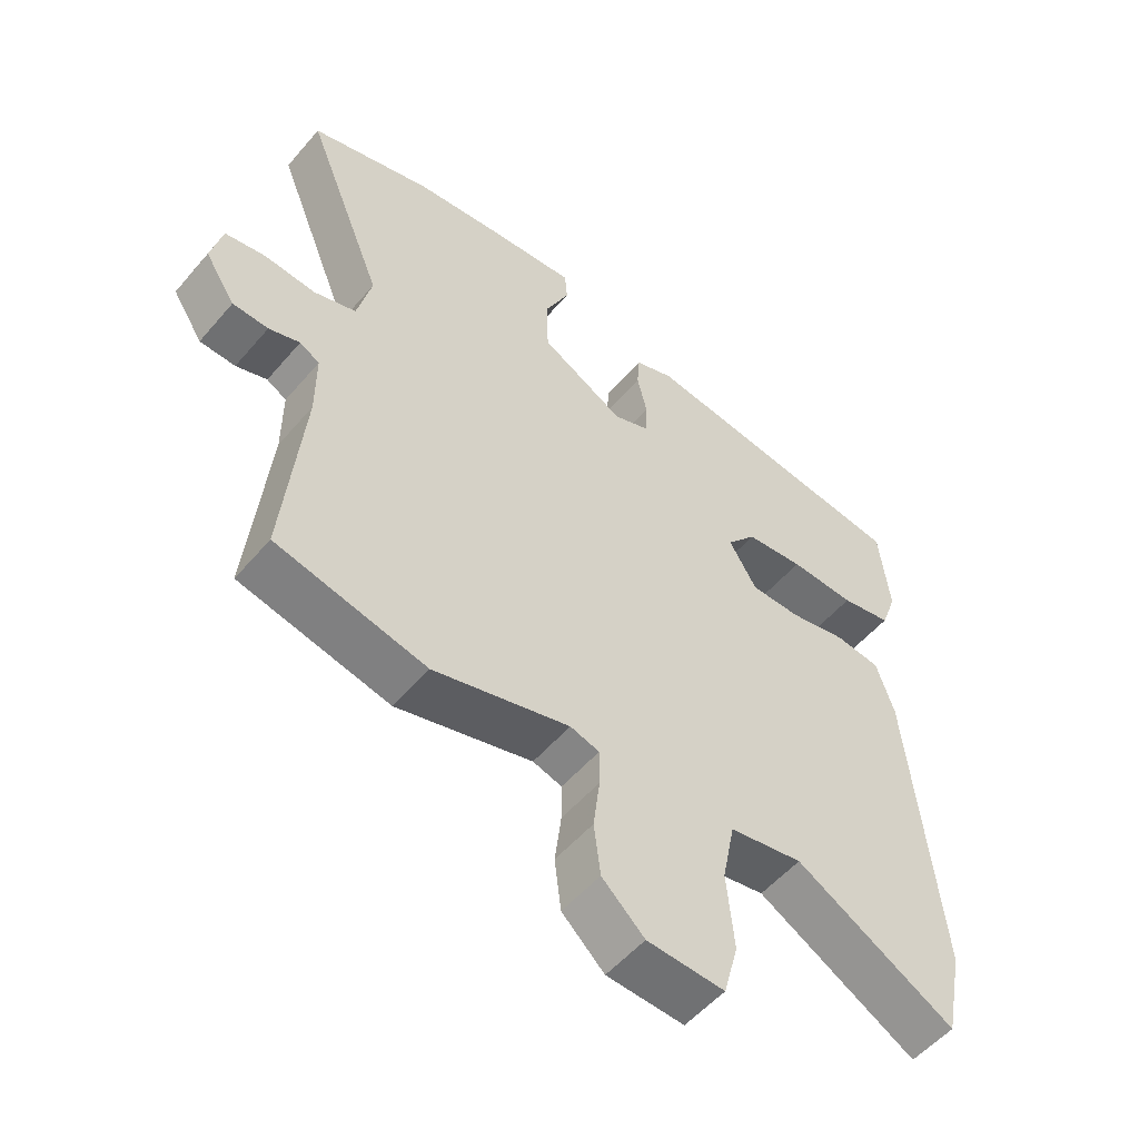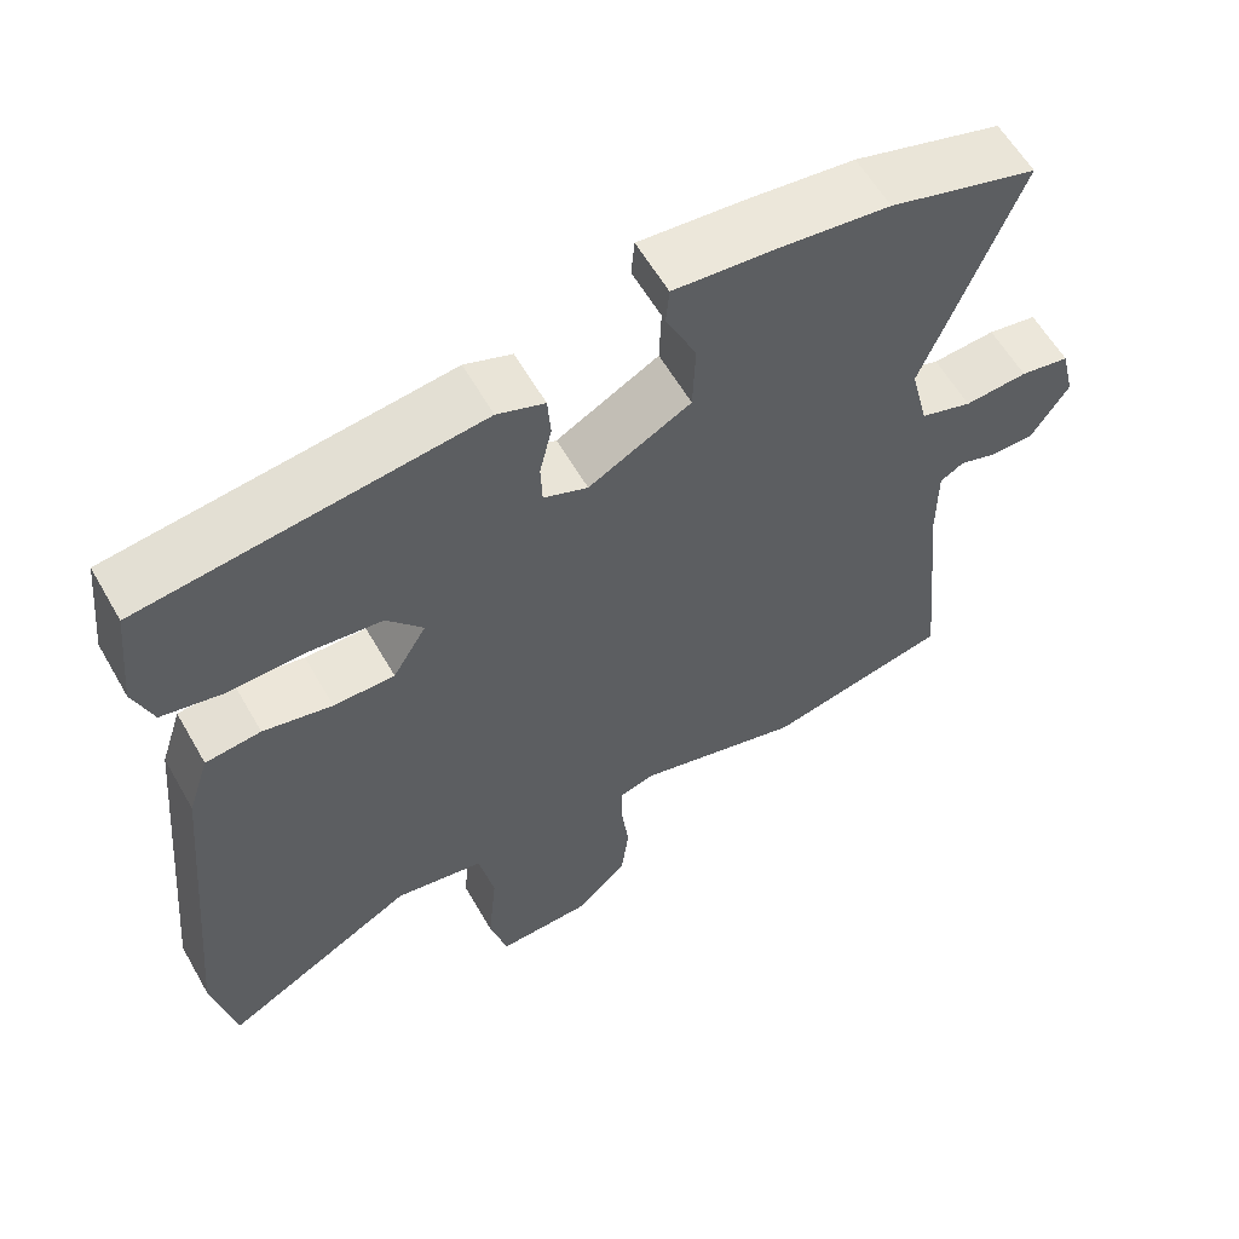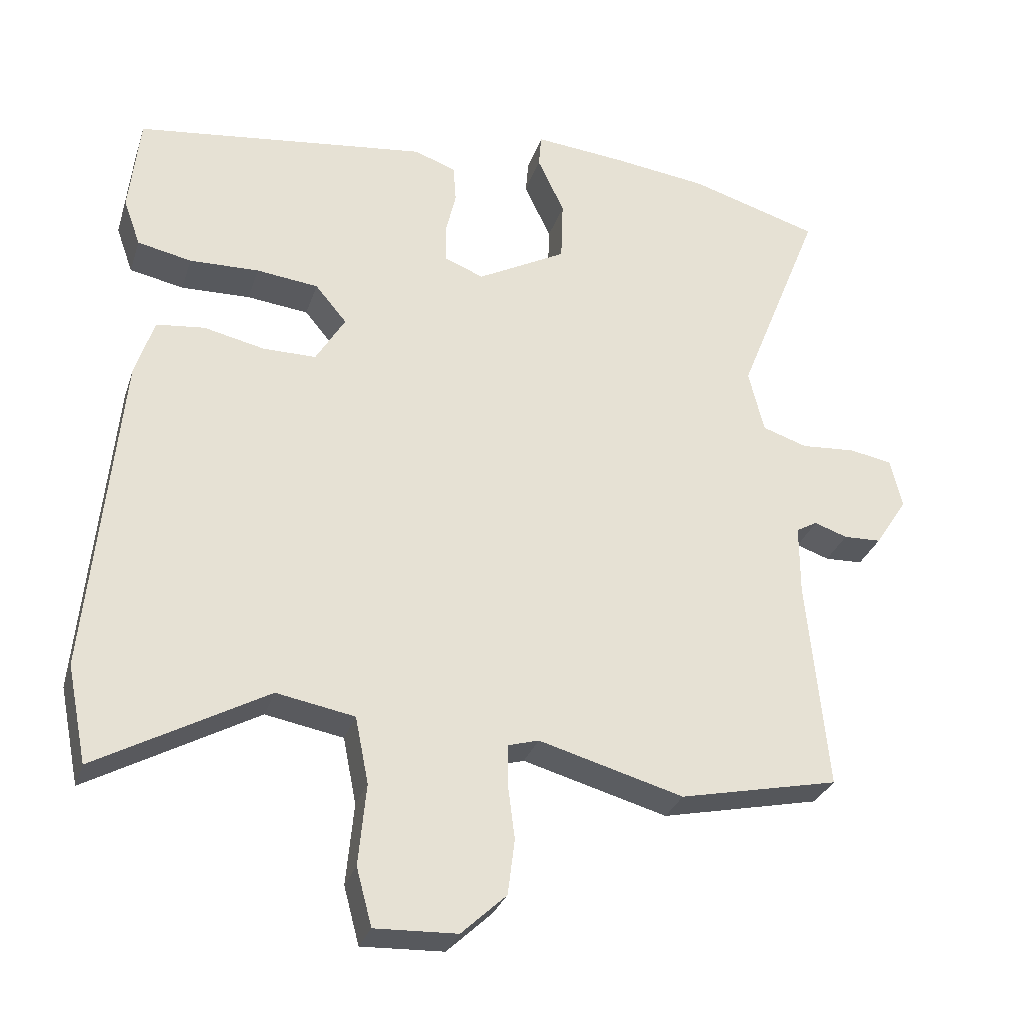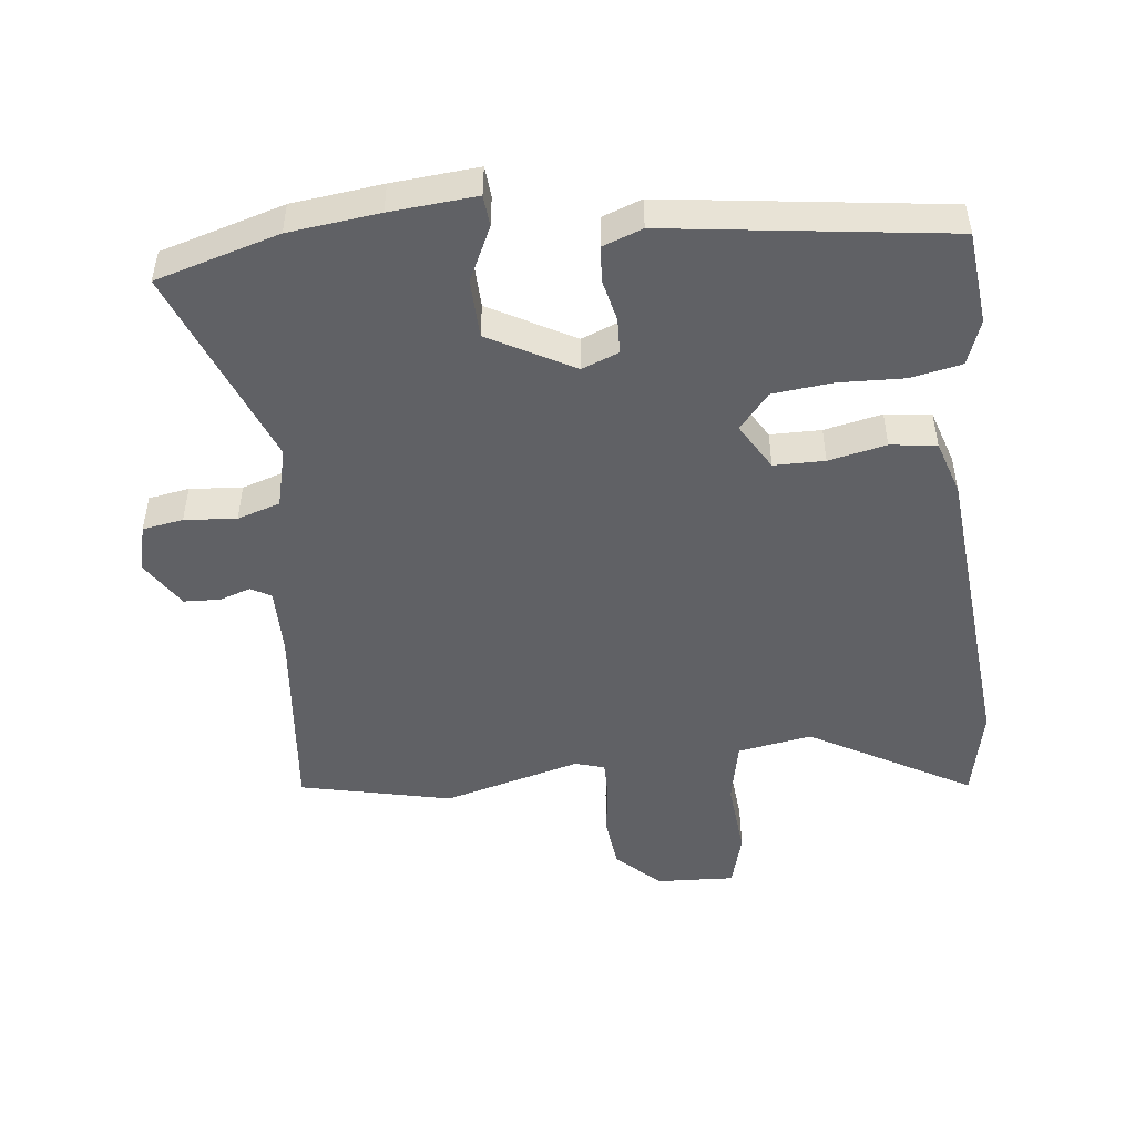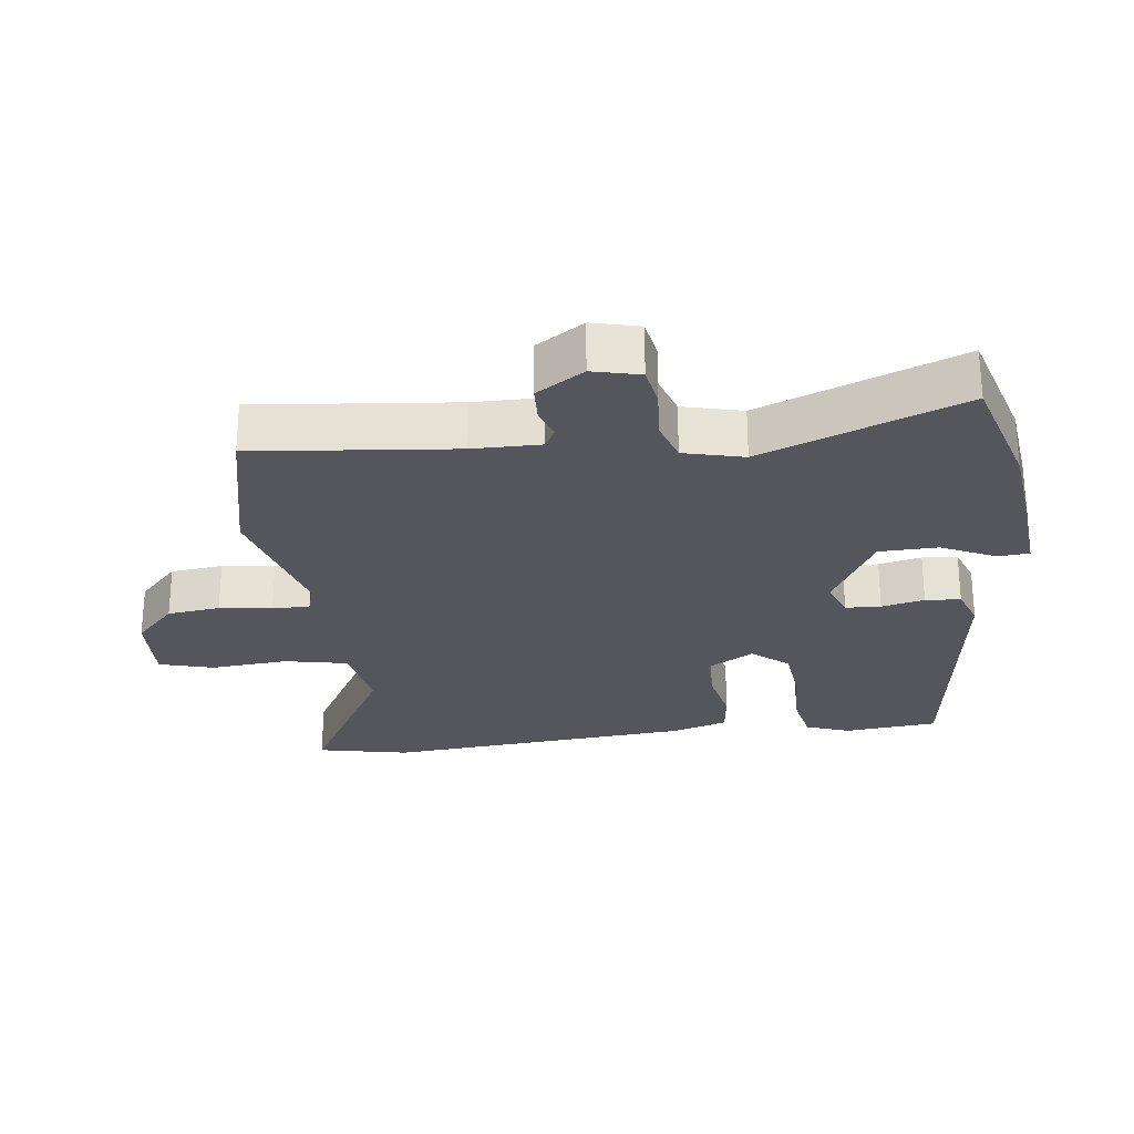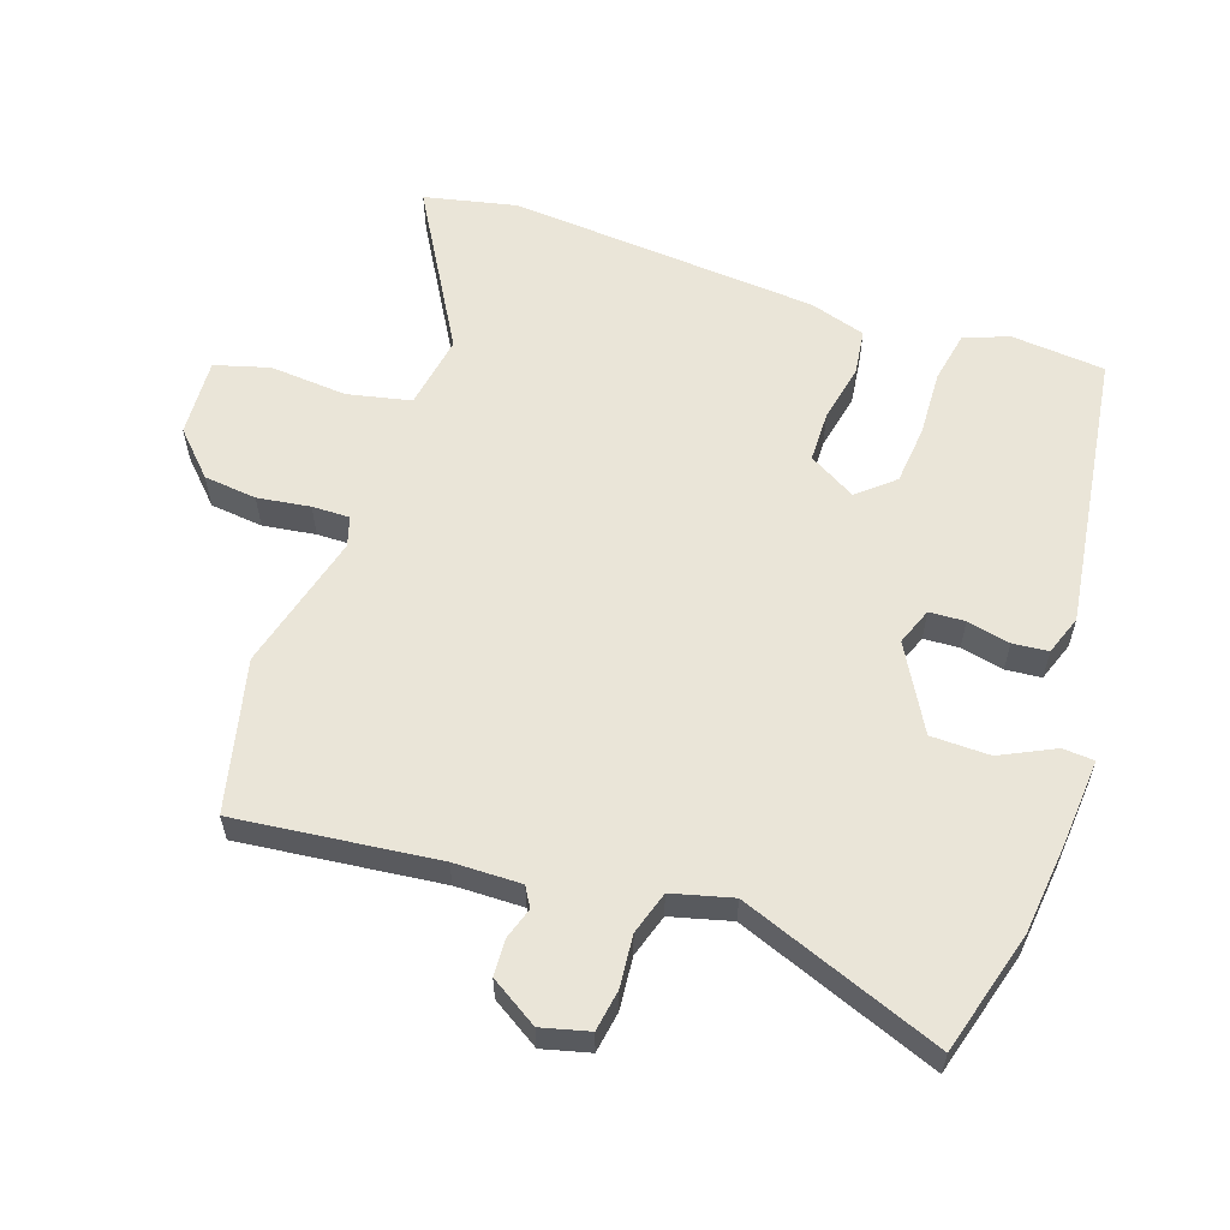
<metadata>
{"format":"obj","ext":"obj","renderer":"f3d","projection":"perspective","resolution":1024,"background":"white","views":[{"elev":-53.8,"azim":-39.5,"up":"+Z"},{"elev":59.6,"azim":150.3,"up":"+Z"},{"elev":-30.1,"azim":163.3,"up":"+Z"},{"elev":-49.0,"azim":6.1,"up":"+Y"},{"elev":-26.2,"azim":-83.3,"up":"+Y"},{"elev":58.8,"azim":-72.0,"up":"+Y"}]}
</metadata>
<code>
v 0.509 0.07 -0.456
v 0.481 0.07 -0.594
v 0.239 0.07 -0.459
v 0.128 0.07 -0.479
v 0.109 0.07 -0.574
v 0.12 0.07 -0.69
v 0.098 0.07 -0.772
v -0.019 0.07 -0.767
v -0.083 0.07 -0.707
v -0.093 0.07 -0.628
v -0.083 0.07 -0.549
v -0.083 0.07 -0.493
v -0.127 0.07 -0.48
v -0.333 0.07 -0.537
v -0.56 0.07 -0.487
v -0.531 0.07 -0.186
v -0.531 0.07 -0.085
v -0.561 0.07 -0.068
v -0.608 0.07 -0.084
v -0.662 0.07 -0.082
v -0.708 0.07 -0.011
v -0.691 0.07 0.06
v -0.63 0.07 0.071
v -0.552 0.07 0.065
v -0.488 0.07 0.086
v -0.466 0.07 0.176
v -0.585 0.07 0.475
v -0.401 0.07 0.53
v -0.266 0.07 0.547
v -0.137 0.07 0.559
v -0.133 0.07 0.512
v -0.171 0.07 0.431
v -0.168 0.07 0.343
v -0.041 0.07 0.274
v 0.014 0.07 0.296
v 0.016 0.07 0.349
v 0.001 0.07 0.413
v 0.005 0.07 0.466
v 0.064 0.07 0.488
v 0.483 0.07 0.435
v 0.498 0.07 0.295
v 0.474 0.07 0.228
v 0.397 0.07 0.212
v 0.298 0.07 0.215
v 0.21 0.07 0.205
v 0.165 0.07 0.151
v 0.207 0.07 0.081
v 0.283 0.07 0.081
v 0.369 0.07 0.1
v 0.438 0.07 0.092
v 0.465 0.07 0.009
v 0.509 0 -0.456
v 0.481 0 -0.594
v 0.239 0 -0.459
v 0.128 0 -0.479
v 0.109 0 -0.574
v 0.12 0 -0.69
v 0.098 0 -0.772
v -0.019 0 -0.767
v -0.083 0 -0.707
v -0.093 0 -0.628
v -0.083 0 -0.549
v -0.083 0 -0.493
v -0.127 0 -0.48
v -0.333 0 -0.537
v -0.56 0 -0.487
v -0.531 0 -0.186
v -0.531 0 -0.085
v -0.561 0 -0.068
v -0.608 0 -0.084
v -0.662 0 -0.082
v -0.708 0 -0.011
v -0.691 0 0.06
v -0.63 0 0.071
v -0.552 0 0.065
v -0.488 0 0.086
v -0.466 0 0.176
v -0.585 0 0.475
v -0.401 0 0.53
v -0.266 0 0.547
v -0.137 0 0.559
v -0.133 0 0.512
v -0.171 0 0.431
v -0.168 0 0.343
v -0.041 0 0.274
v 0.014 0 0.296
v 0.016 0 0.349
v 0.001 0 0.413
v 0.005 0 0.466
v 0.064 0 0.488
v 0.483 0 0.435
v 0.498 0 0.295
v 0.474 0 0.228
v 0.397 0 0.212
v 0.298 0 0.215
v 0.21 0 0.205
v 0.165 0 0.151
v 0.207 0 0.081
v 0.283 0 0.081
v 0.369 0 0.1
v 0.438 0 0.092
v 0.465 0 0.009
f 1 2 3
f 51 1 3
f 50 51 3
f 49 50 3
f 48 49 3
f 47 48 3 4
f 46 47 4 5
f 42 43 44
f 41 42 44
f 40 41 44
f 39 40 44
f 38 39 44
f 37 38 44
f 36 37 44
f 35 36 44 45
f 34 35 45 46
f 30 31 32
f 29 30 32
f 28 29 32
f 27 28 32
f 26 27 32
f 25 26 32 33
f 22 23 24
f 21 22 24
f 20 21 24
f 19 20 24
f 18 19 24
f 17 18 24 25
f 34 46 5
f 33 34 5
f 25 33 5
f 17 25 5
f 16 17 5
f 9 10 11
f 8 9 11
f 7 8 11
f 6 7 11
f 5 6 11
f 5 11 12
f 16 5 12
f 13 14 15 16
f 12 13 16
f 54 53 52
f 54 52 102
f 54 102 101
f 54 101 100
f 54 100 99
f 55 54 99 98
f 56 55 98 97
f 95 94 93
f 95 93 92
f 95 92 91
f 95 91 90
f 95 90 89
f 95 89 88
f 95 88 87
f 96 95 87 86
f 97 96 86 85
f 83 82 81
f 83 81 80
f 83 80 79
f 83 79 78
f 83 78 77
f 84 83 77 76
f 75 74 73
f 75 73 72
f 75 72 71
f 75 71 70
f 75 70 69
f 76 75 69 68
f 56 97 85
f 56 85 84
f 56 84 76
f 56 76 68
f 56 68 67
f 62 61 60
f 62 60 59
f 62 59 58
f 62 58 57
f 62 57 56
f 63 62 56
f 63 56 67
f 67 66 65 64
f 67 64 63
f 1 52 53 2
f 2 53 54 3
f 3 54 55 4
f 4 55 56 5
f 5 56 57 6
f 6 57 58 7
f 7 58 59 8
f 8 59 60 9
f 9 60 61 10
f 10 61 62 11
f 11 62 63 12
f 12 63 64 13
f 13 64 65 14
f 14 65 66 15
f 15 66 67 16
f 16 67 68 17
f 17 68 69 18
f 18 69 70 19
f 19 70 71 20
f 20 71 72 21
f 21 72 73 22
f 22 73 74 23
f 23 74 75 24
f 24 75 76 25
f 25 76 77 26
f 26 77 78 27
f 27 78 79 28
f 28 79 80 29
f 29 80 81 30
f 30 81 82 31
f 31 82 83 32
f 32 83 84 33
f 33 84 85 34
f 34 85 86 35
f 35 86 87 36
f 36 87 88 37
f 37 88 89 38
f 38 89 90 39
f 39 90 91 40
f 40 91 92 41
f 41 92 93 42
f 42 93 94 43
f 43 94 95 44
f 44 95 96 45
f 45 96 97 46
f 46 97 98 47
f 47 98 99 48
f 48 99 100 49
f 49 100 101 50
f 50 101 102 51
f 51 102 52 1

</code>
